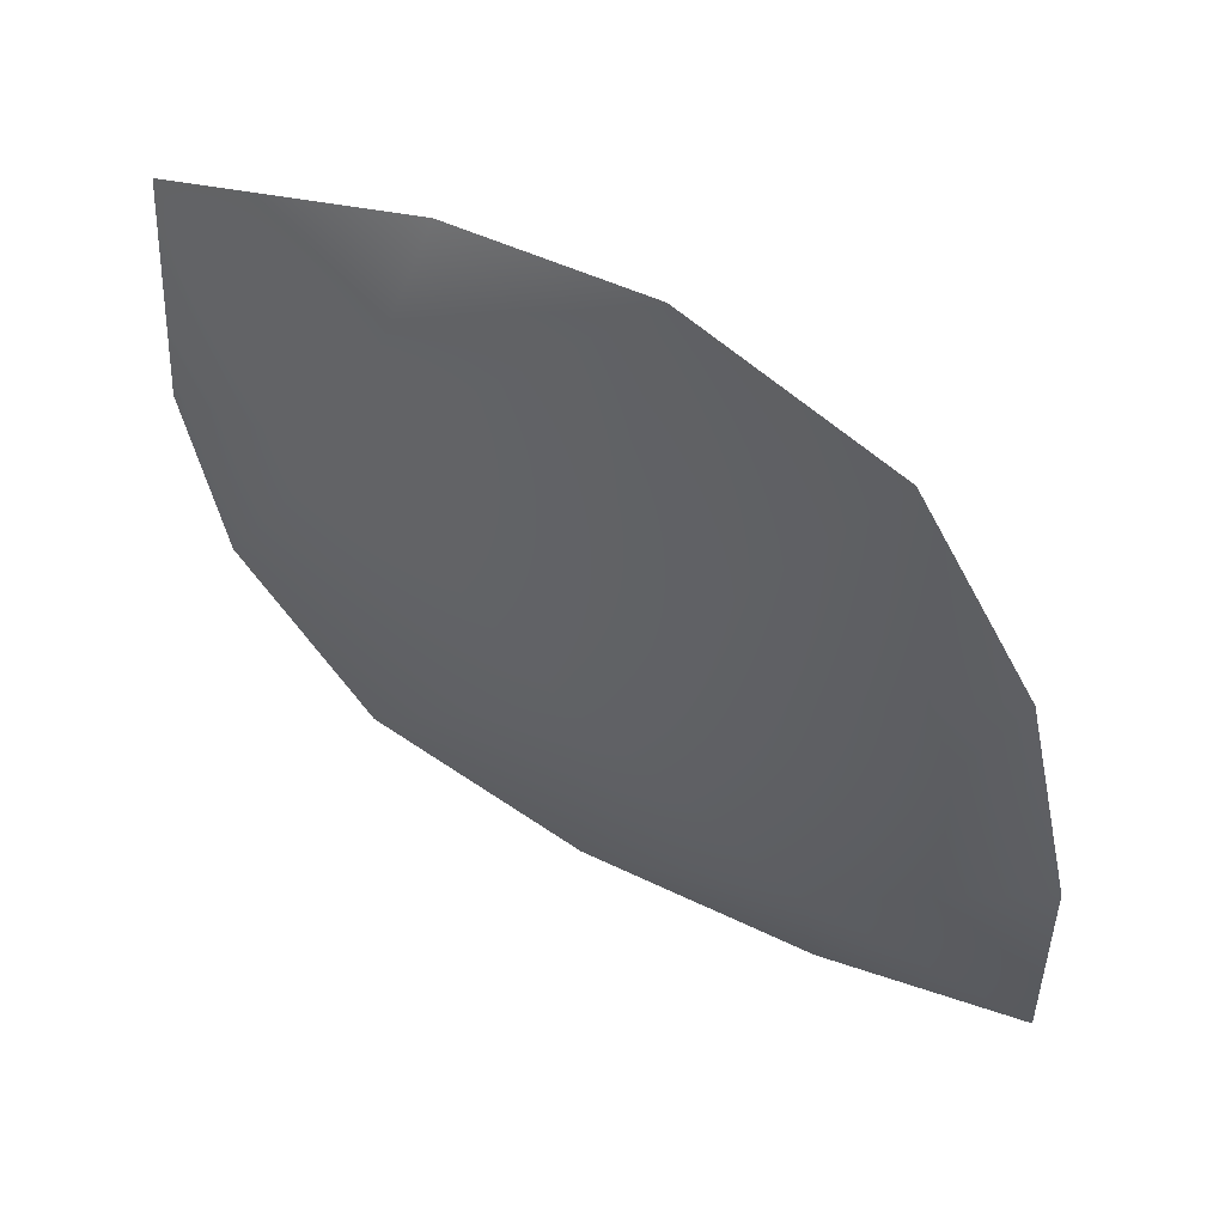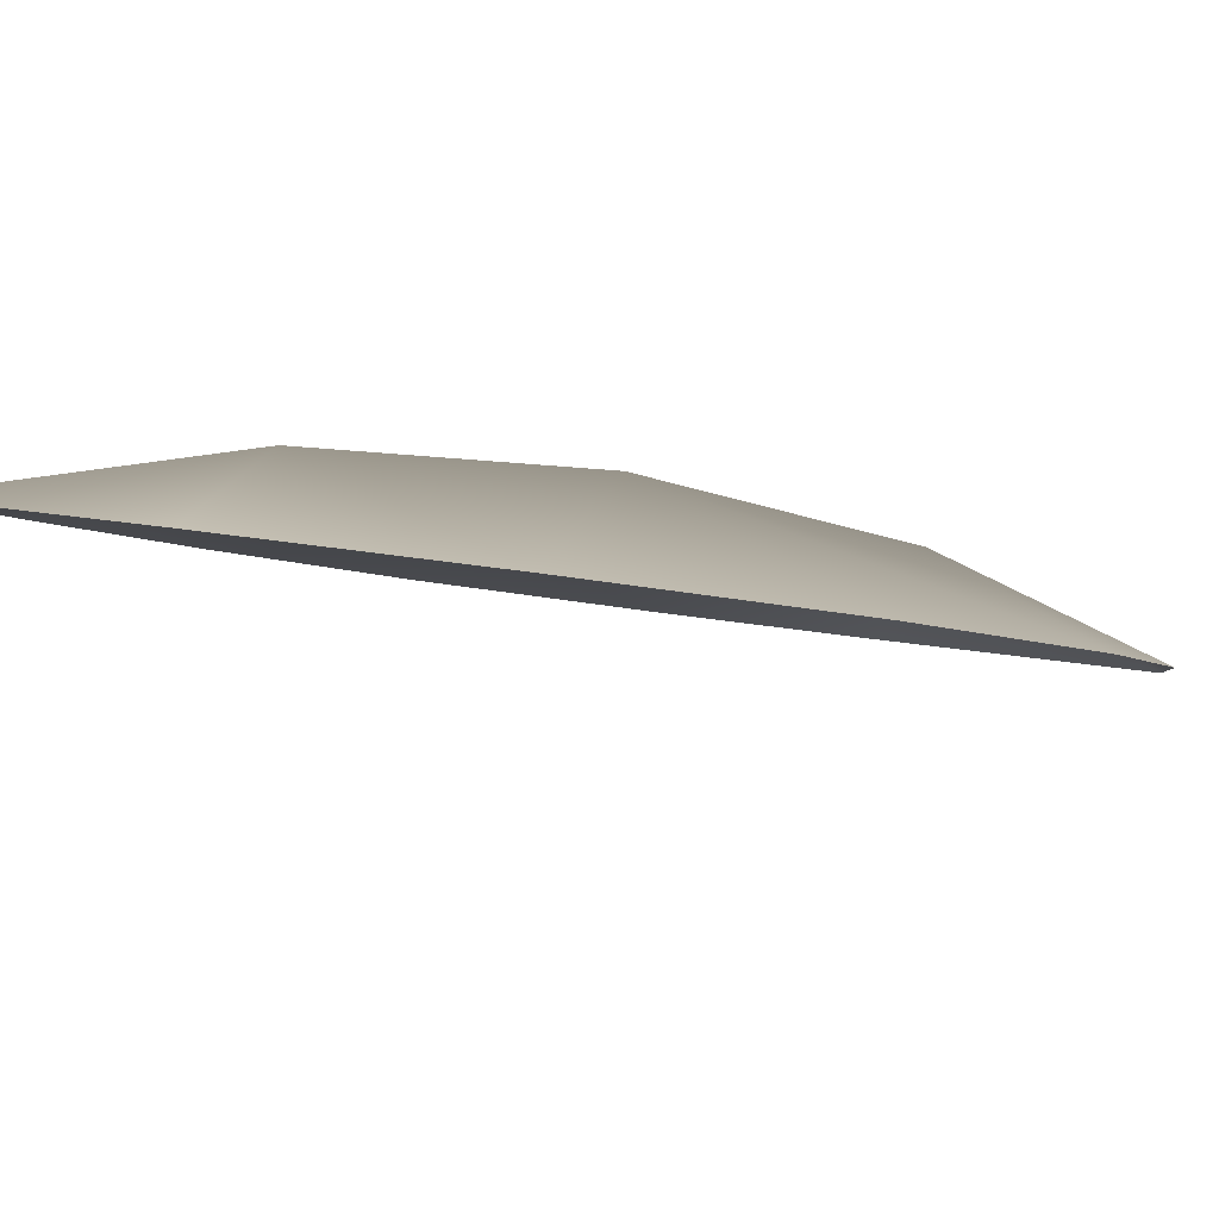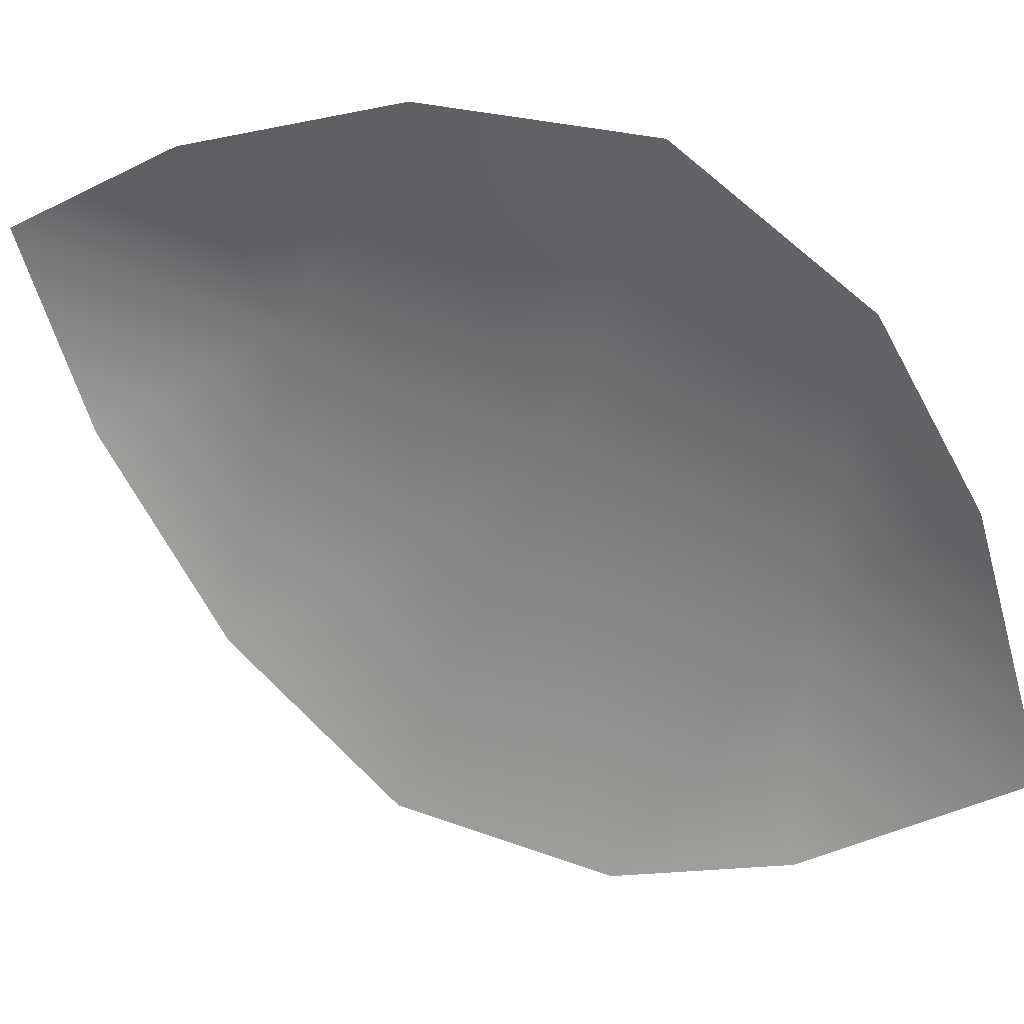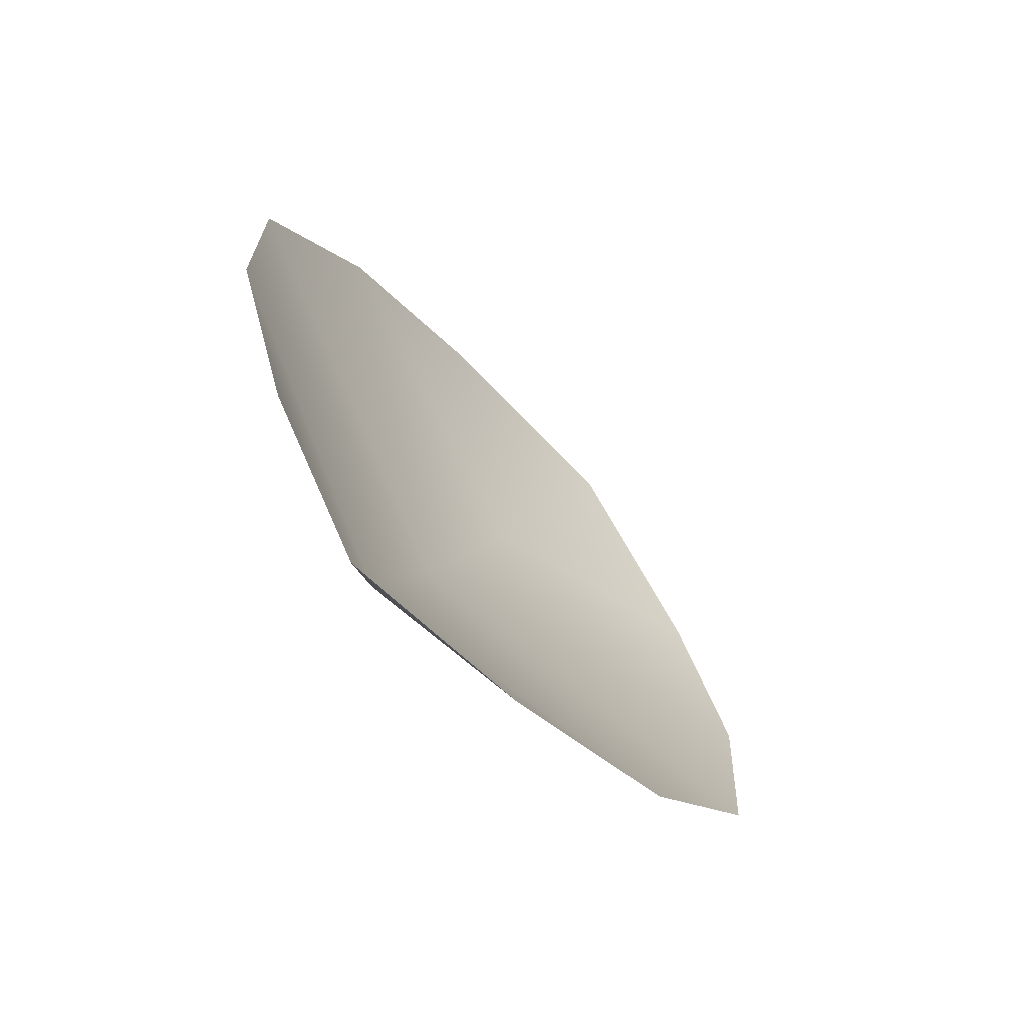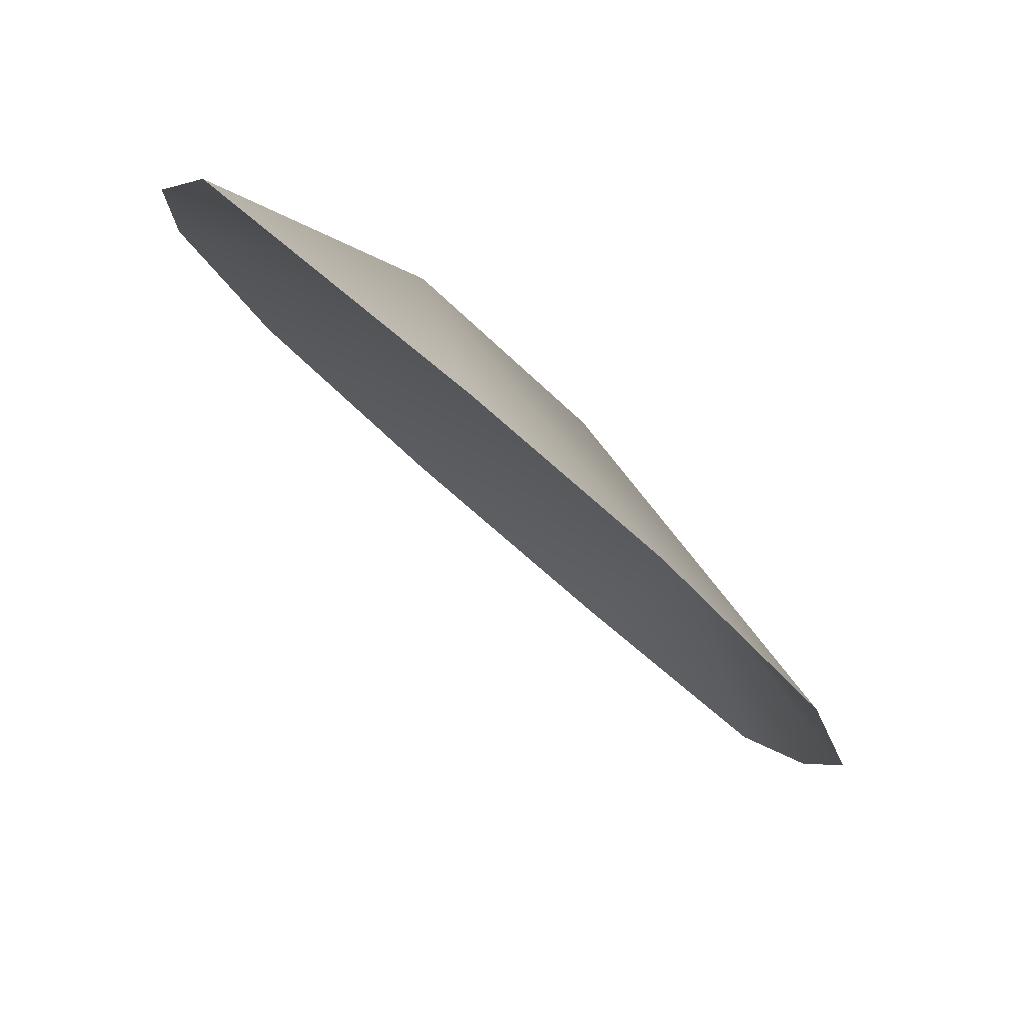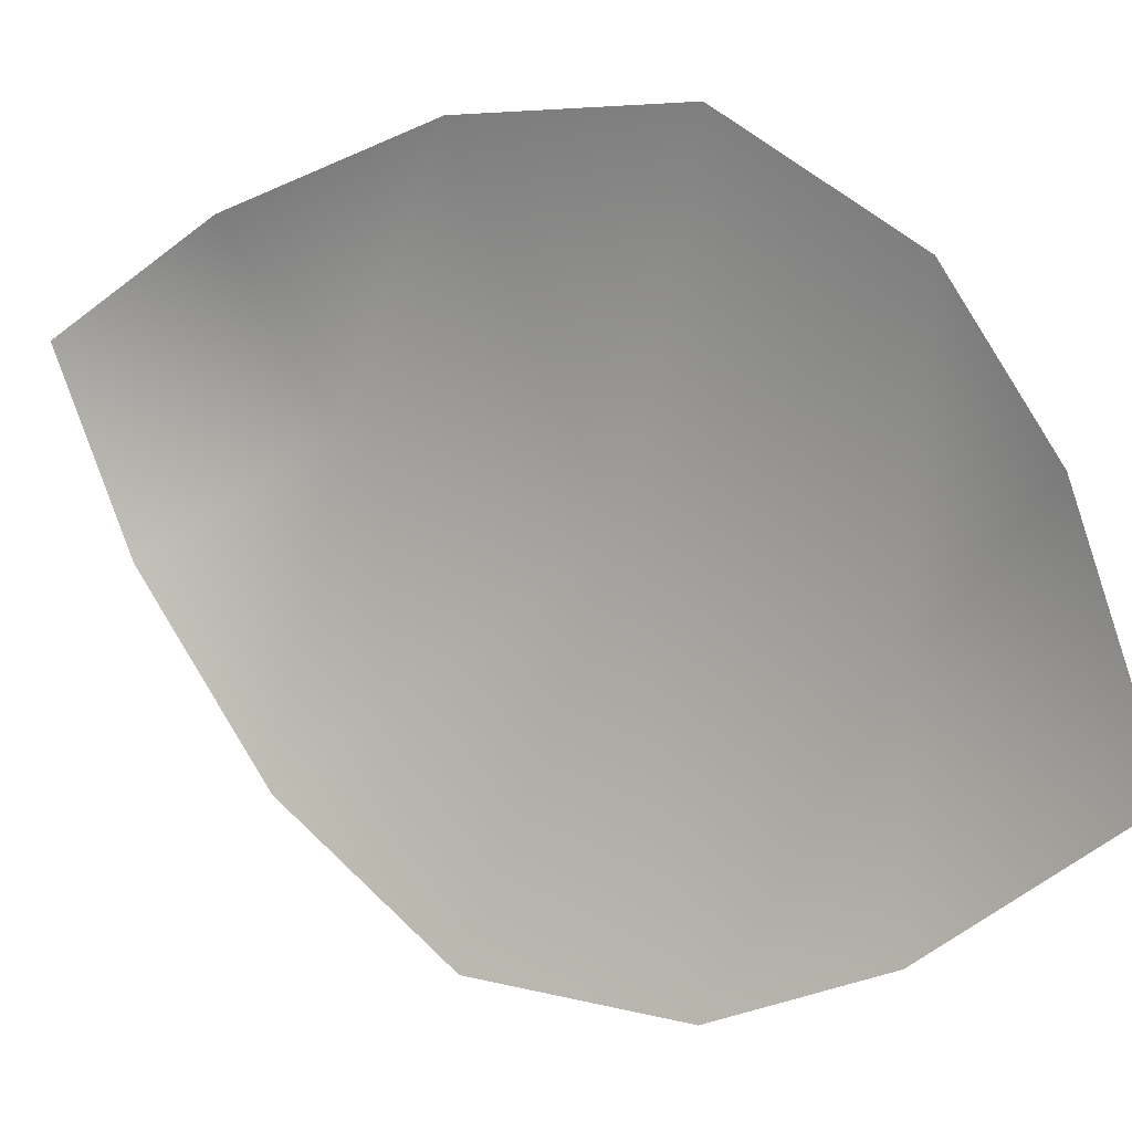
<metadata>
{"format":"obj","ext":"obj","renderer":"f3d","projection":"perspective","resolution":1024,"background":"white","views":[{"elev":31.7,"azim":-35.3,"up":"+Y"},{"elev":62.7,"azim":118.2,"up":"+Z"},{"elev":-0.9,"azim":135.8,"up":"+Z"},{"elev":-43.4,"azim":64.4,"up":"+Y"},{"elev":-62.4,"azim":-114.4,"up":"+Z"},{"elev":-21.1,"azim":141.0,"up":"+Z"}]}
</metadata>
<code>
v  -20.19 2.661 0.1298
v  -18.93 5.081 2.34
v  -19.99 6.178 1.056
v  -21.28 4.502 -1.117
v  -17.02 -0.5656 2.039
v  -17.4 1.213 2.558
v  -18.77 0.9378 1.211
v  -18.05 3.251 2.736
v  -20.85 6.466 -0.3812
v  -21.85 6.288 -2.438
v  -20.99 2.551 -3.42
v  -20.09 0.853 -2.878
v  -17.89 -0.5686 0.3594
v  -18.98 -0.1299 -1.437
v  -21.48 4.163 -3.223
o Object072
g Object072
f 1 2 3 4
f 5 6 7
f 8 2 1 7
f 3 9 4
f 6 8 7
f 9 10 4
f 1 4 11 12
f 5 7 13
f 14 7 1 12
f 11 4 15
f 13 7 14
f 15 4 10

</code>
